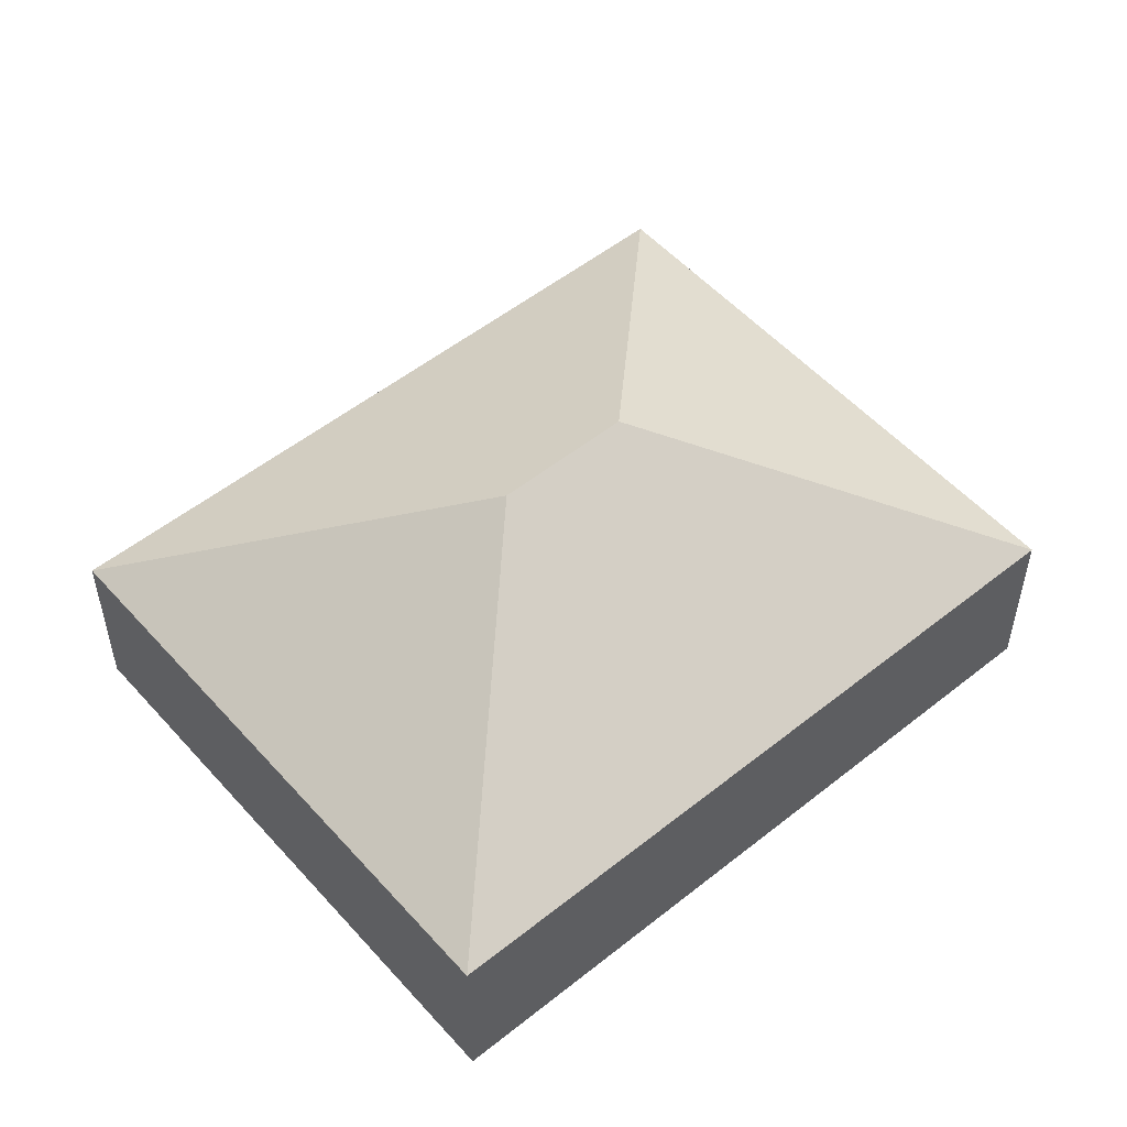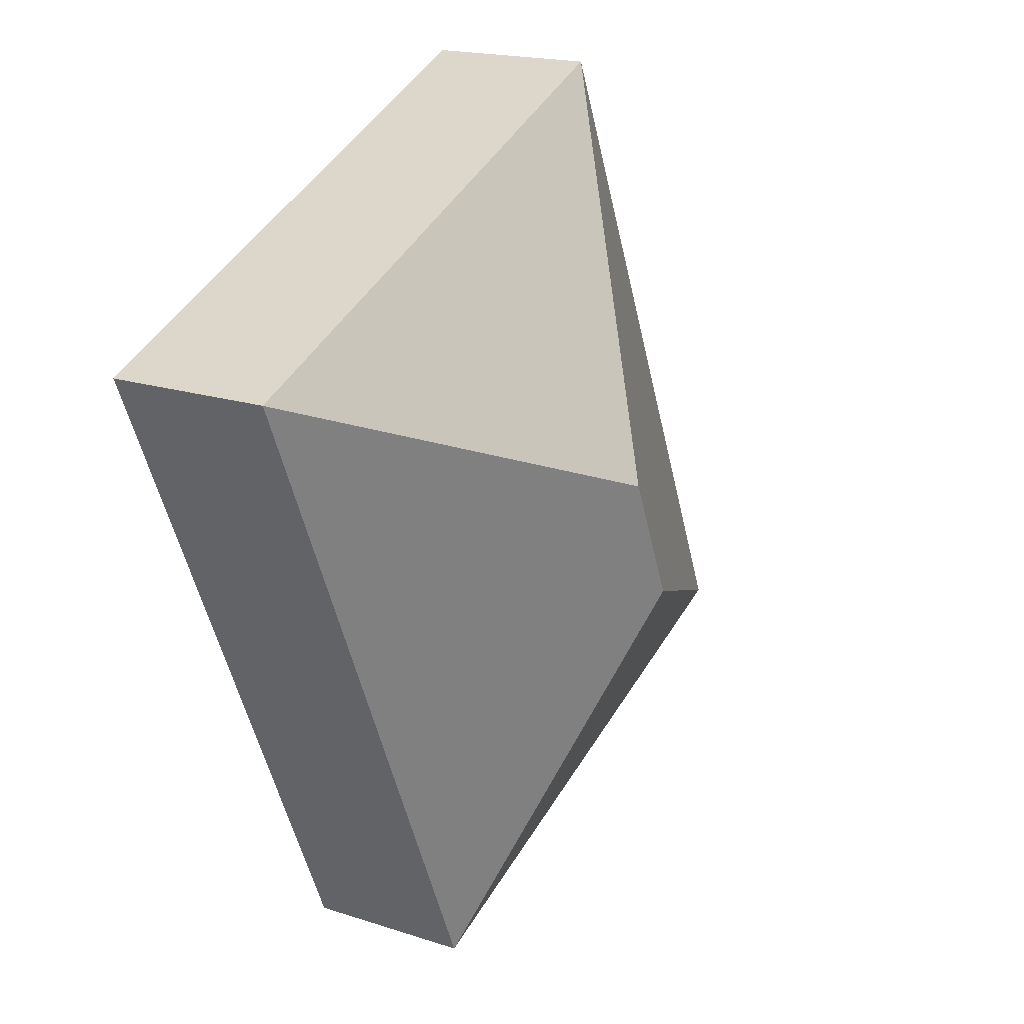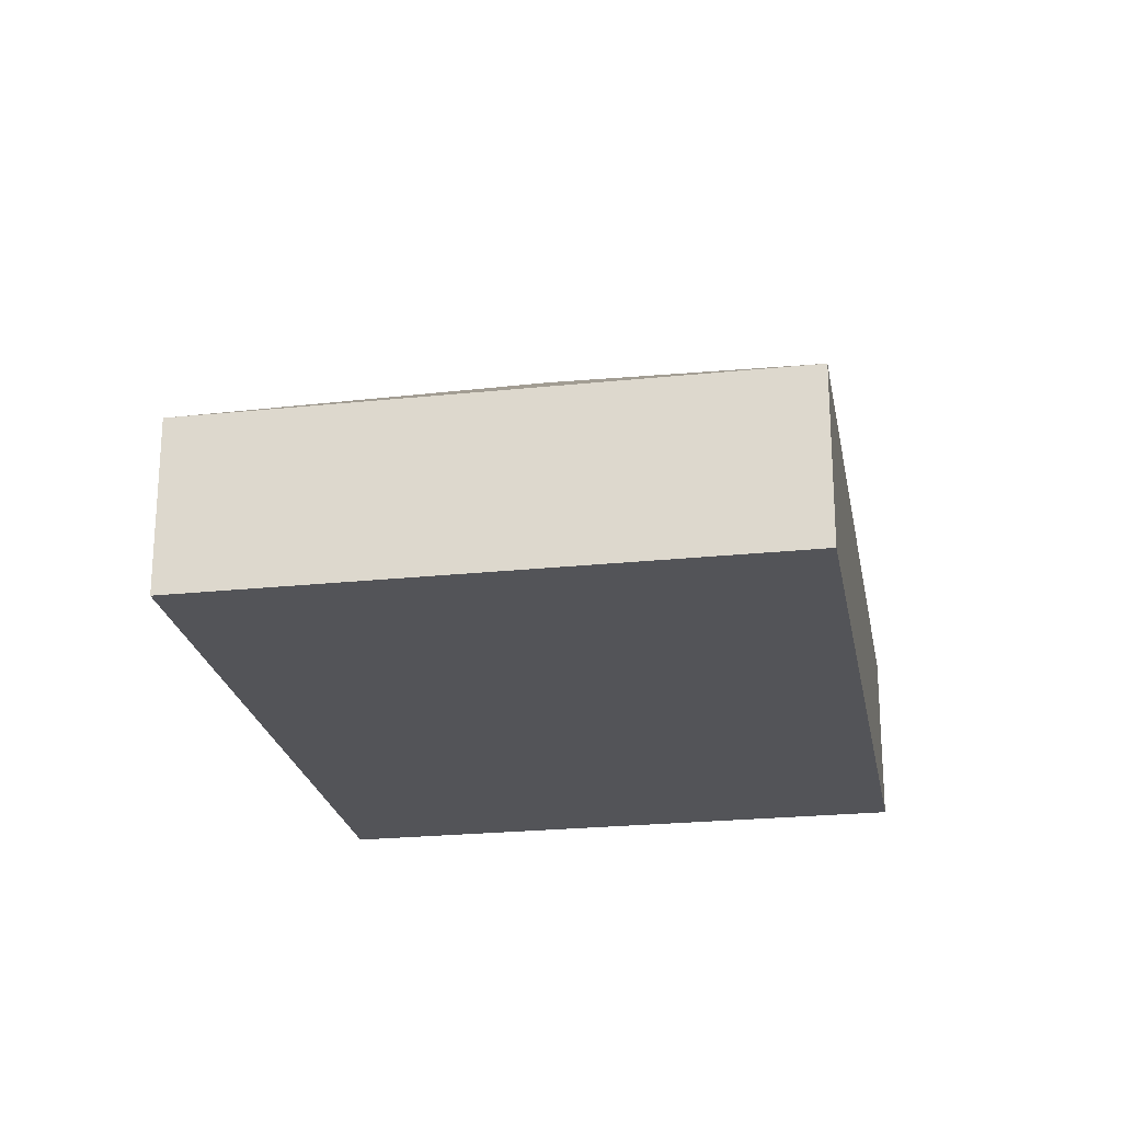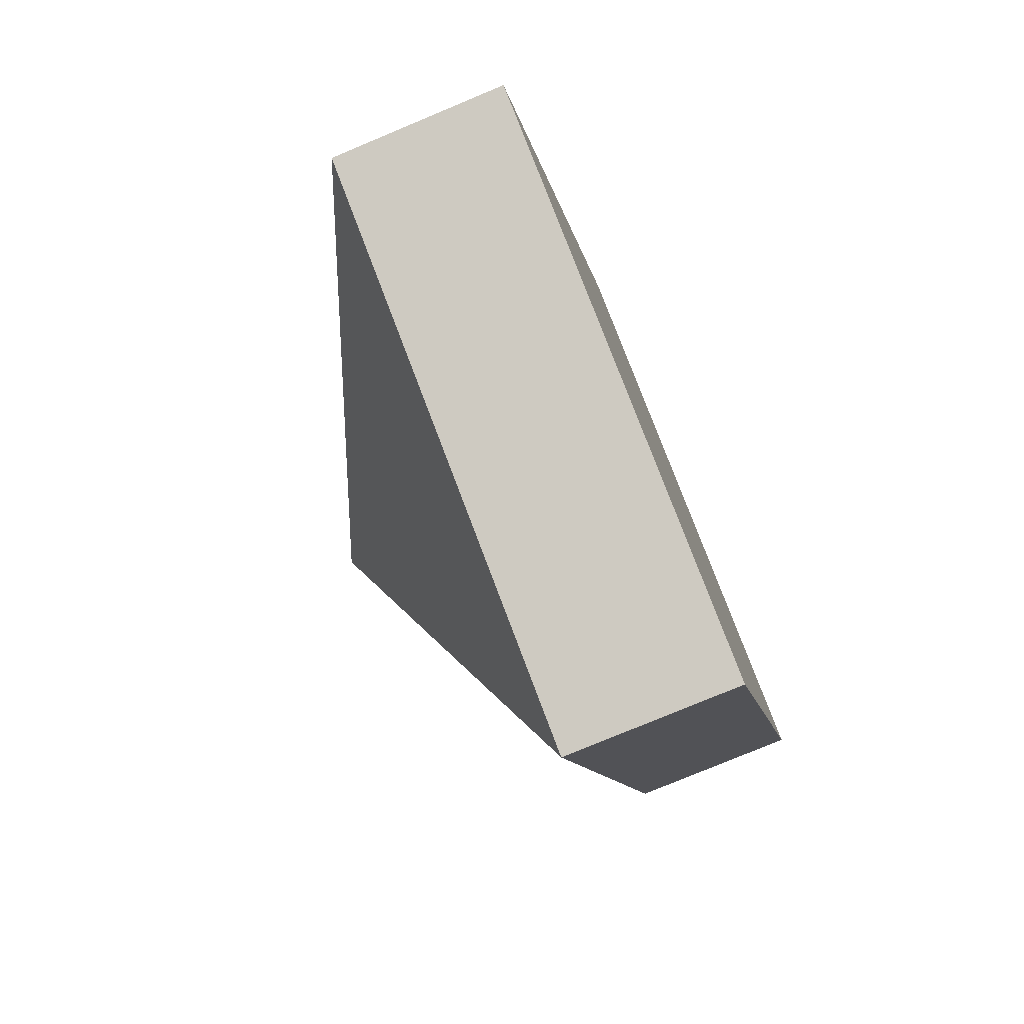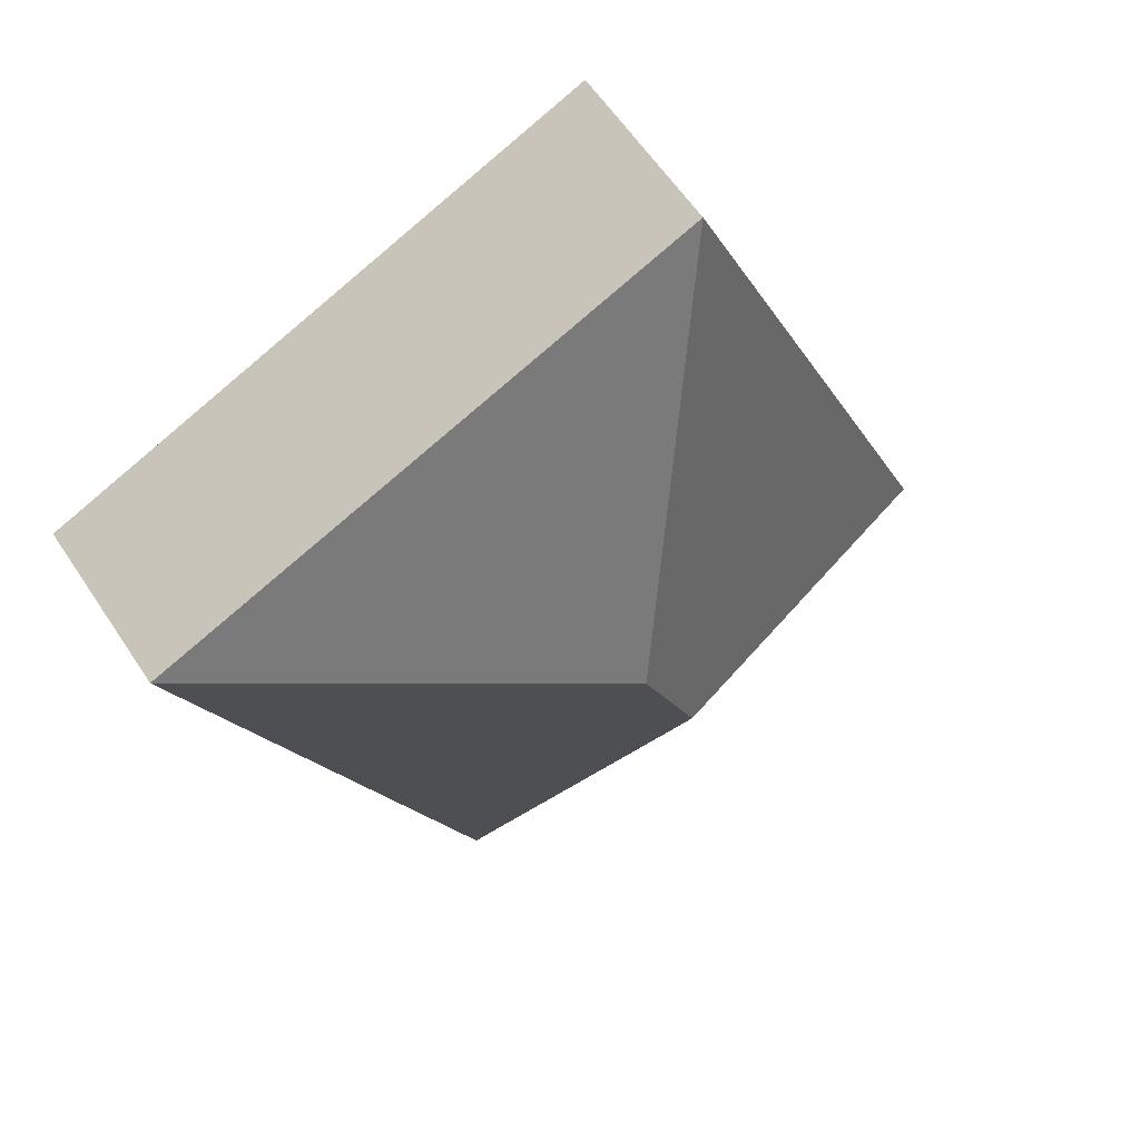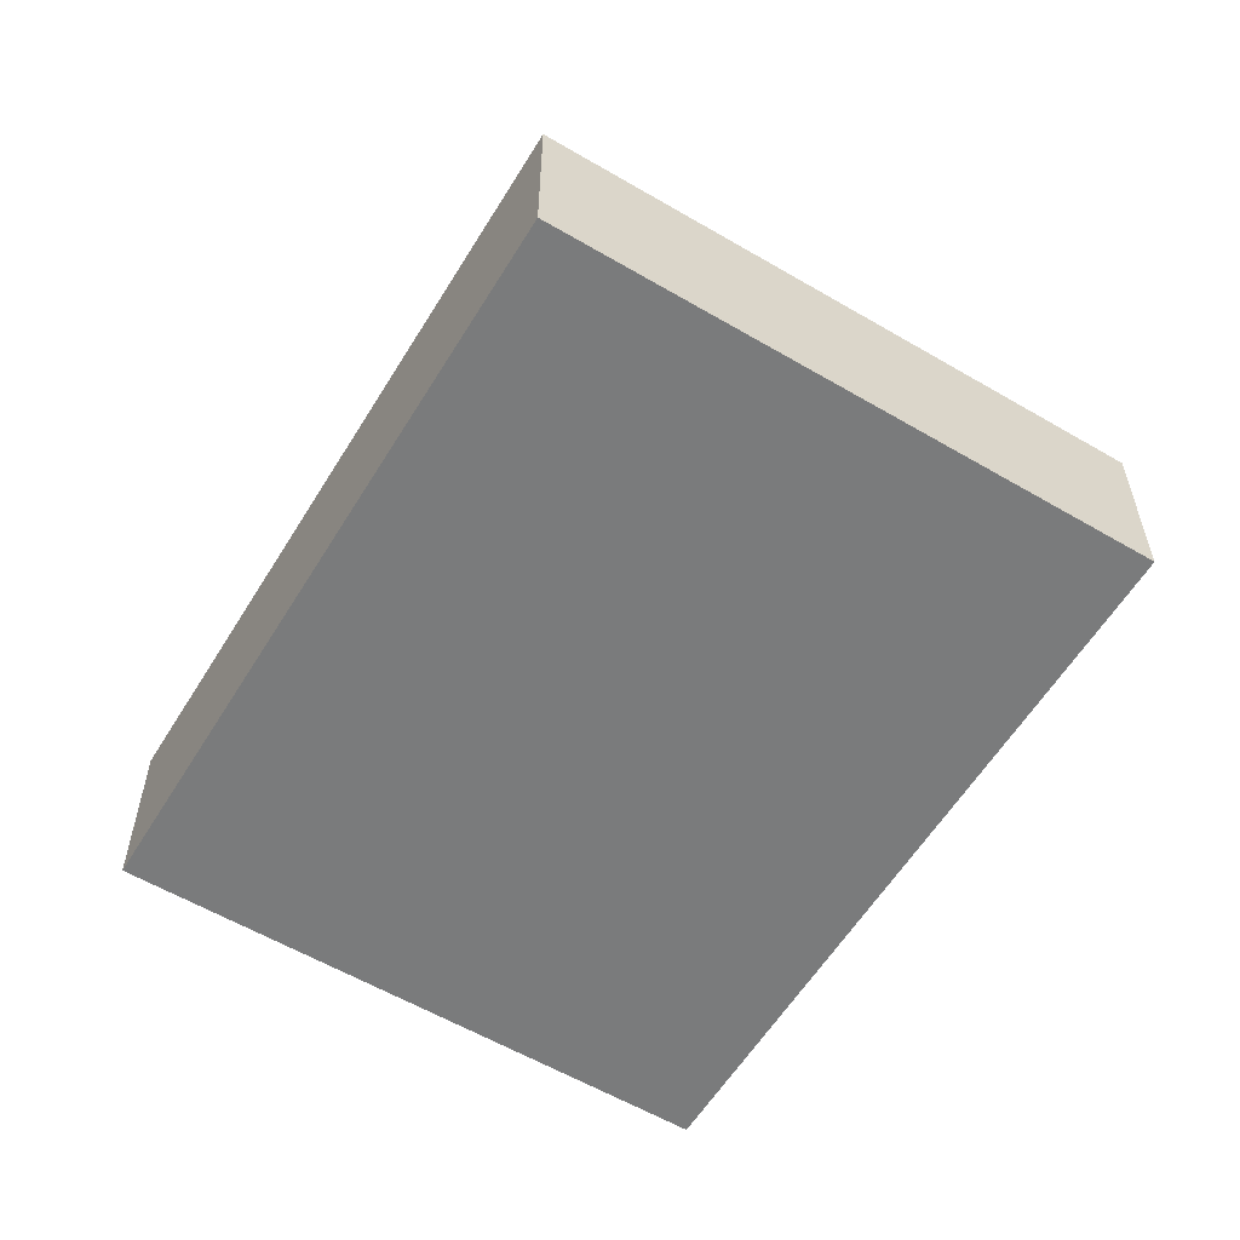
<metadata>
{"format":"obj","ext":"obj","renderer":"f3d","projection":"perspective","resolution":1024,"background":"white","views":[{"elev":53.0,"azim":-106.9,"up":"+Y"},{"elev":18.4,"azim":122.2,"up":"+Z"},{"elev":-23.4,"azim":-146.3,"up":"+Y"},{"elev":-77.3,"azim":-67.3,"up":"+Z"},{"elev":59.8,"azim":146.7,"up":"+Z"},{"elev":-58.3,"azim":-7.6,"up":"+Y"}]}
</metadata>
<code>
v  3.182 2.715 1.243
v  6.822 1.402 3.534
v  4.425 1.402 -1.938
v  3.64 2.715 2.29
v  2.396 1.402 5.472
v  0 1.402 8.585e-17
v  0 0 0
v  2.396 -3.351e-16 5.472
v  6.822 -2.164e-16 3.534
v  4.425 1.187e-16 -1.938
g defaultobject
f 1 2 3
f 2 1 4
f 4 5 2
f 1 3 6
f 4 6 5
f 6 4 1
f 7 5 6
f 5 7 8
f 8 2 5
f 2 8 9
f 9 3 2
f 3 9 10
f 10 6 3
f 6 10 7
f 7 9 8
f 9 7 10

</code>
